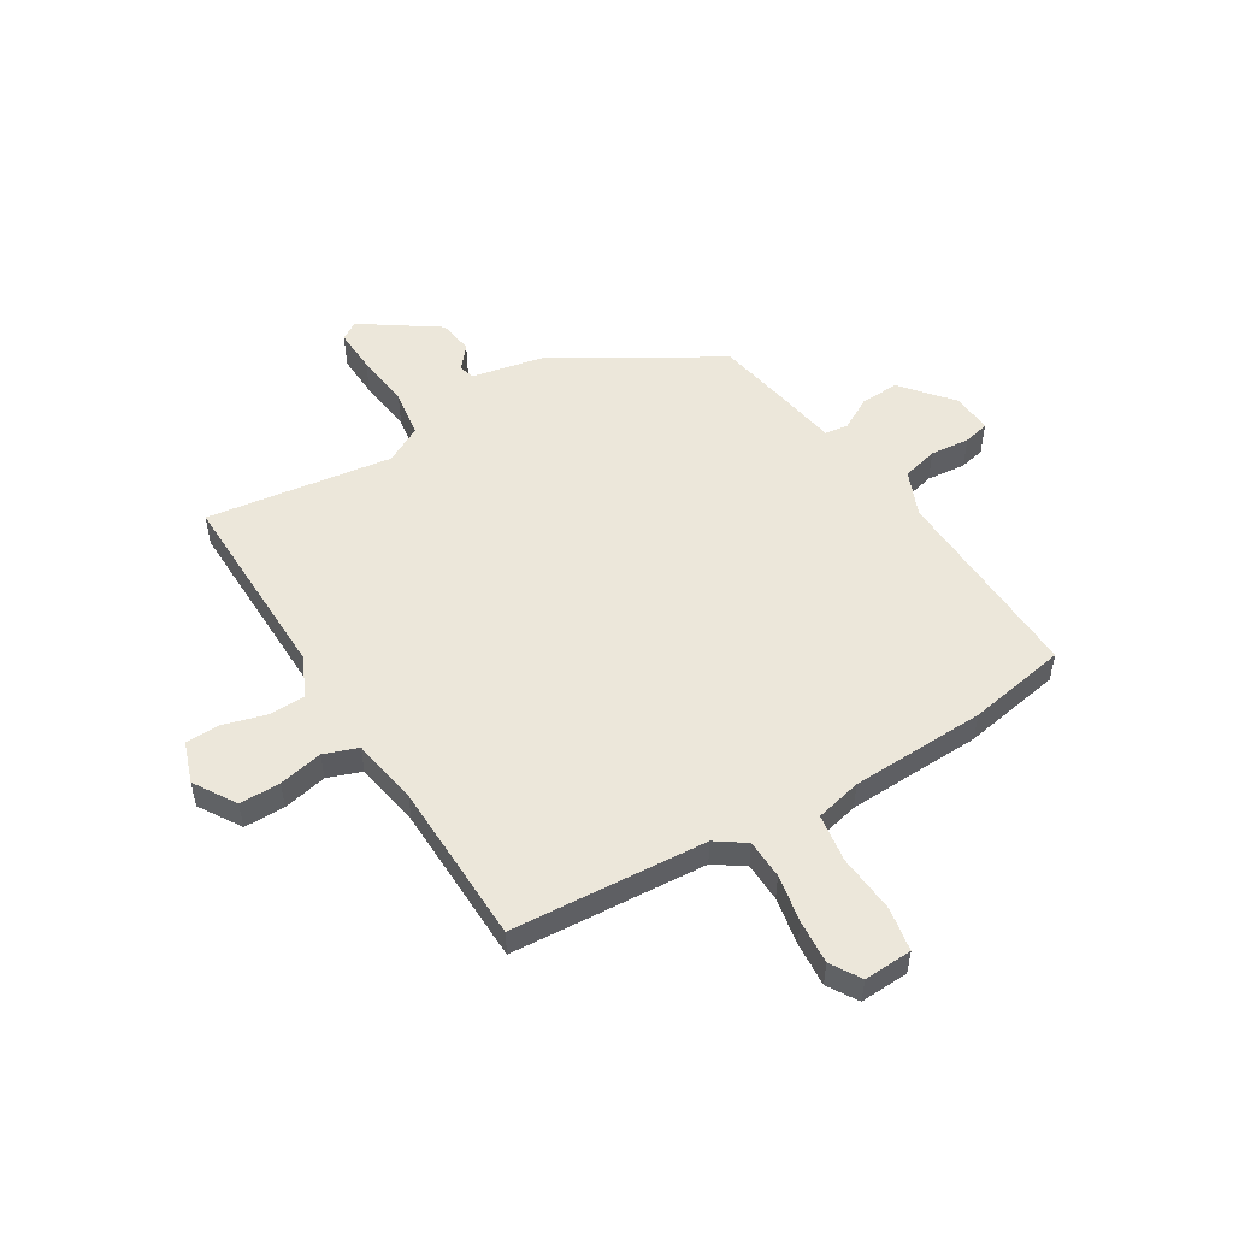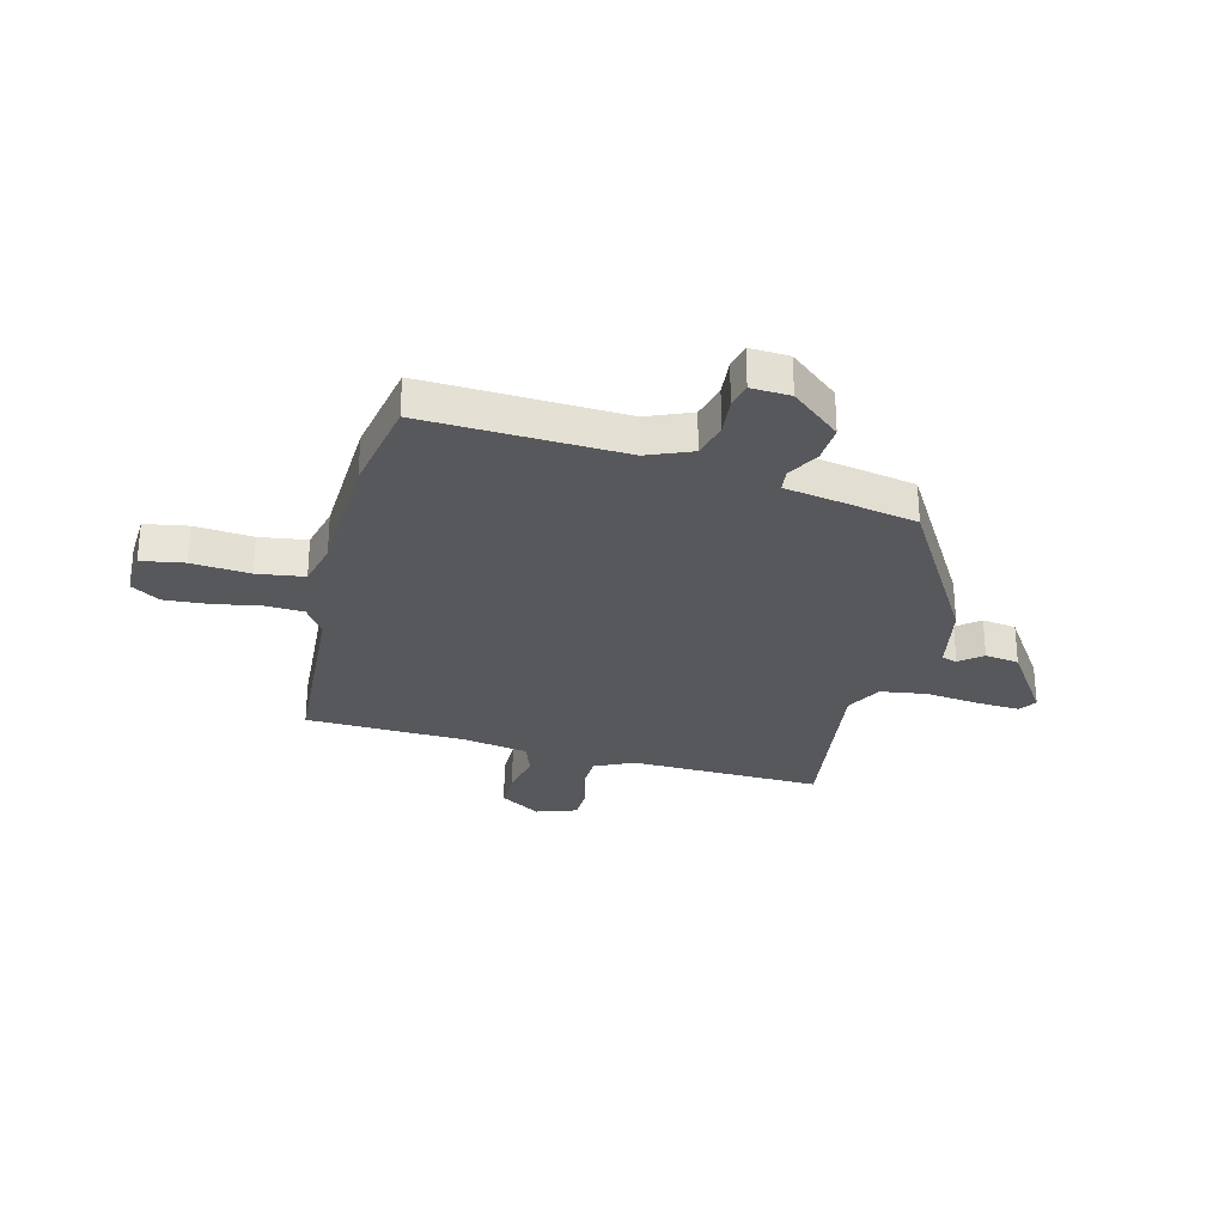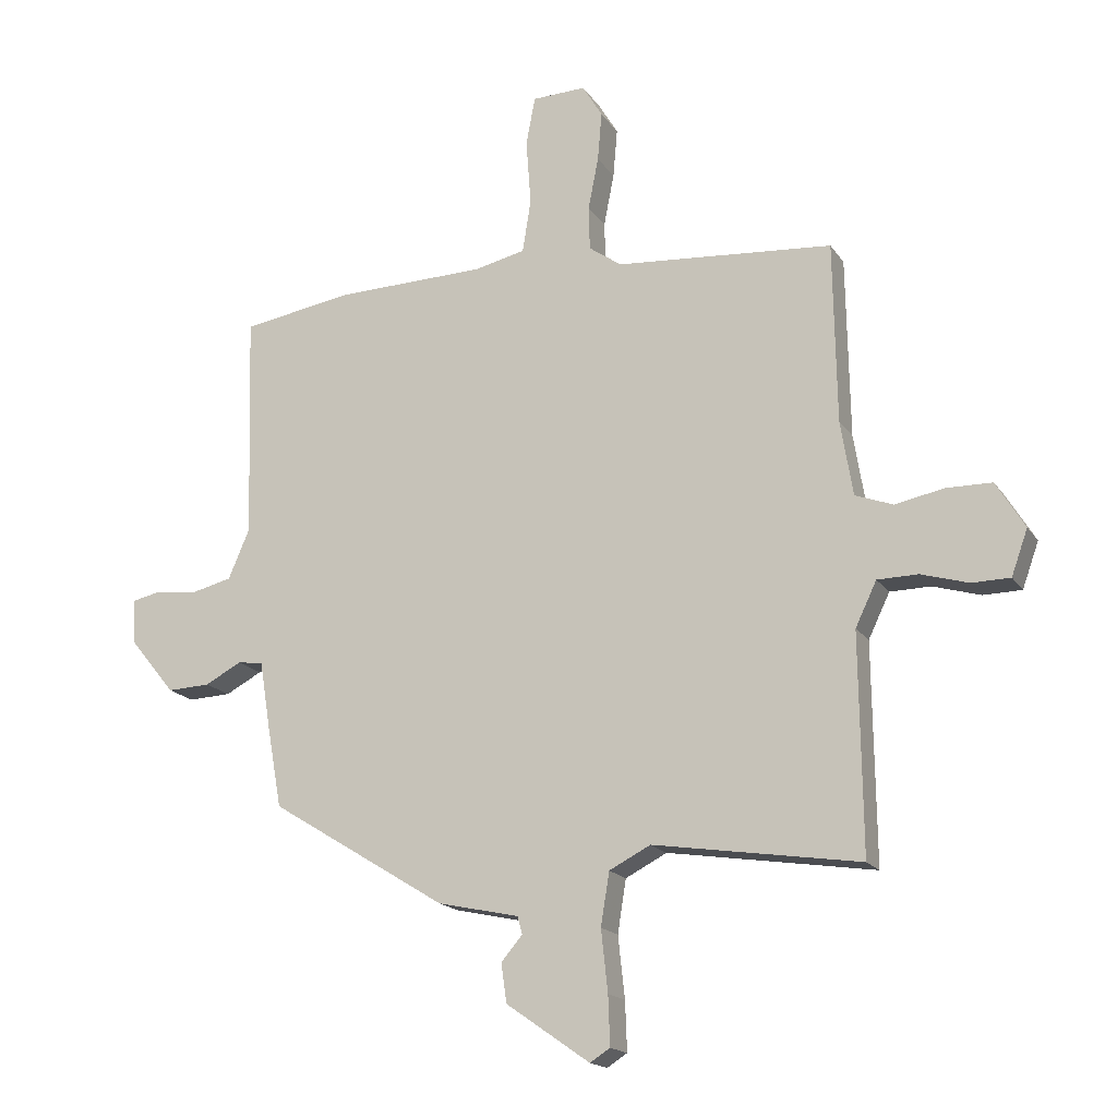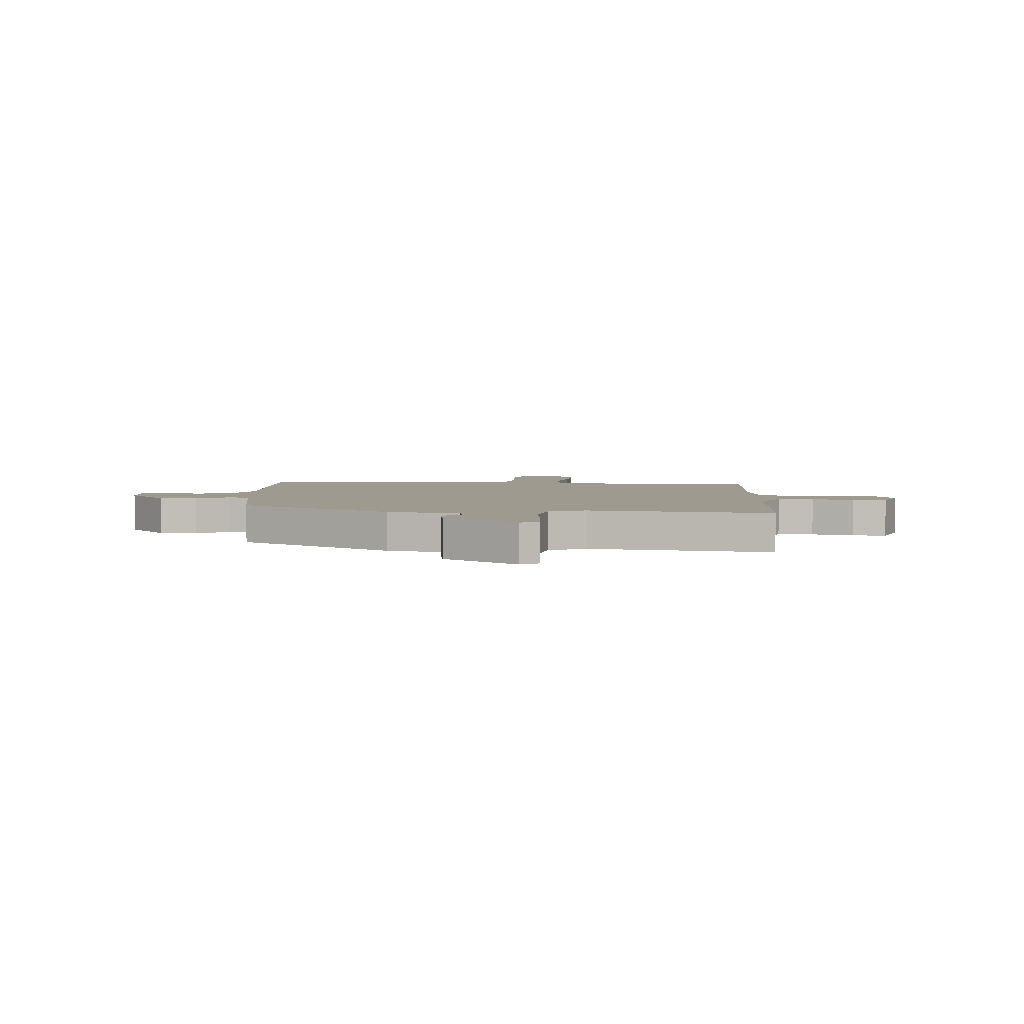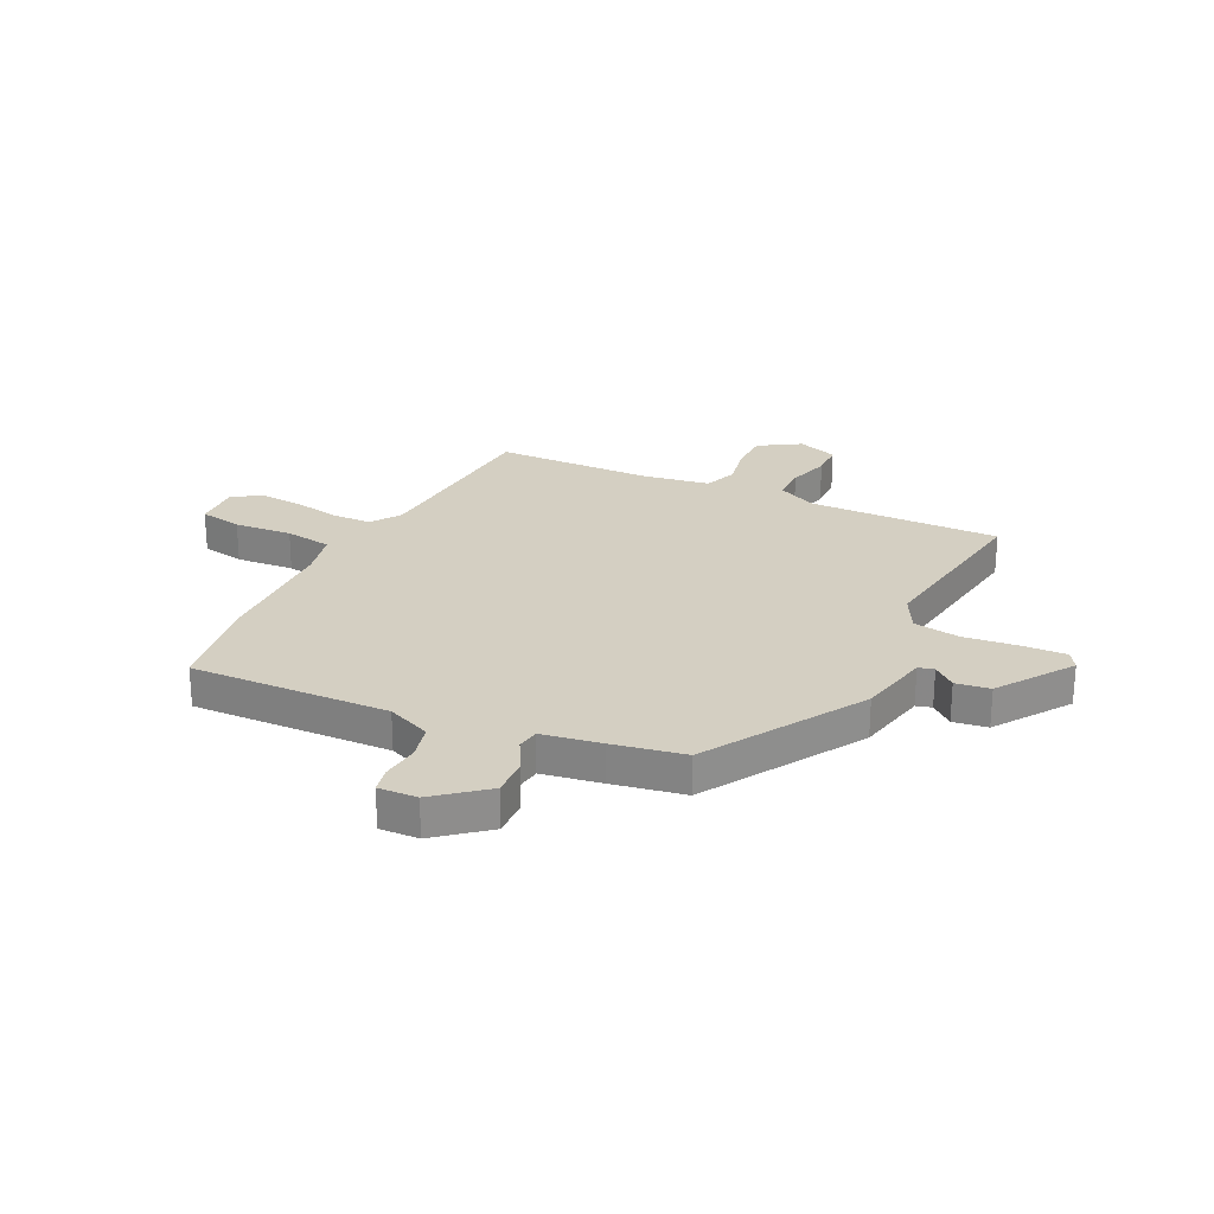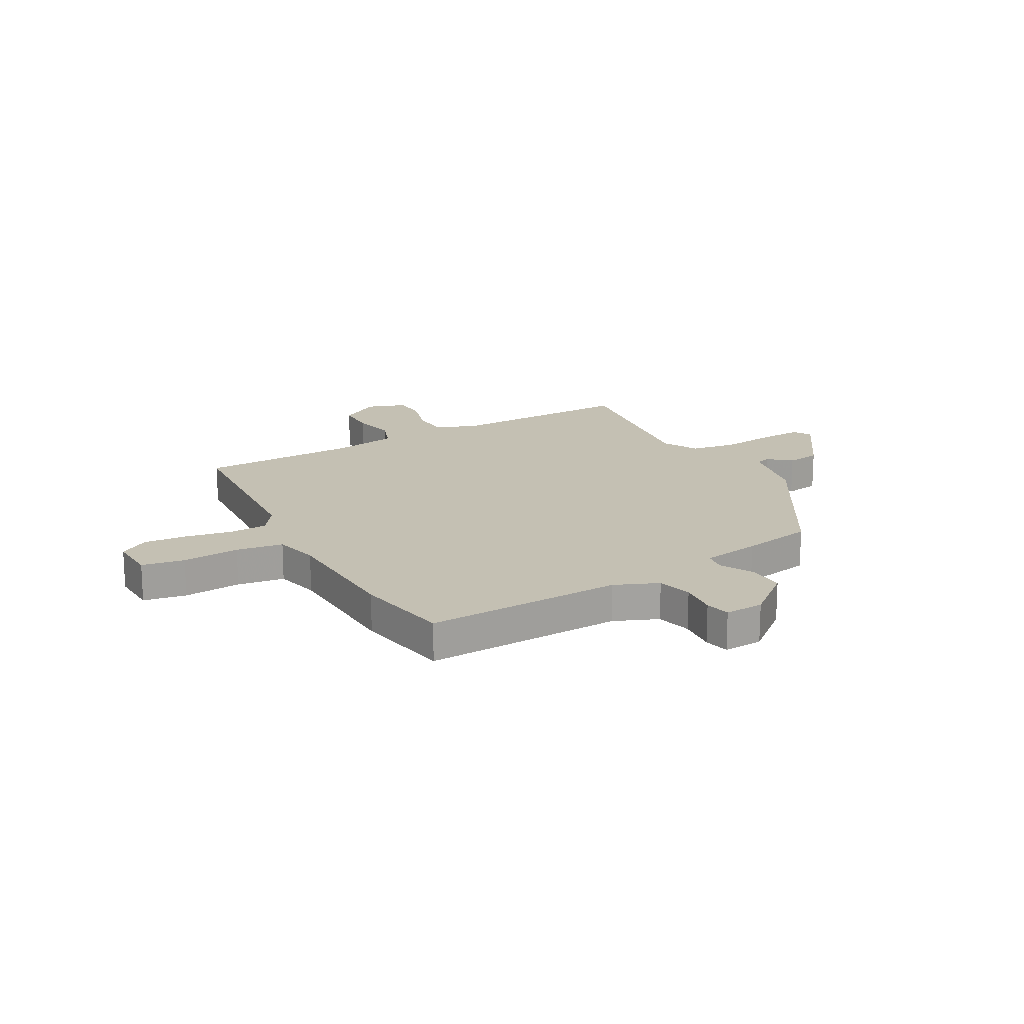
<metadata>
{"format":"obj","ext":"obj","renderer":"f3d","projection":"perspective","resolution":1024,"background":"white","views":[{"elev":52.7,"azim":-31.9,"up":"+Y"},{"elev":-28.5,"azim":74.8,"up":"+Y"},{"elev":-17.2,"azim":-157.1,"up":"+Z"},{"elev":3.7,"azim":-176.2,"up":"+Y"},{"elev":25.5,"azim":115.7,"up":"+Y"},{"elev":18.0,"azim":60.3,"up":"+Y"}]}
</metadata>
<code>
v 0.452 0.07 -0.359
v 0.161 0.07 -0.538
v 0.027 0.07 -0.567
v 0.019 0.07 -0.596
v 0.054 0.07 -0.637
v 0.045 0.07 -0.701
v -0.093 0.07 -0.797
v -0.126 0.07 -0.776
v -0.123 0.07 -0.695
v -0.112 0.07 -0.594
v -0.126 0.07 -0.507
v -0.194 0.07 -0.472
v -0.534 0.07 -0.524
v -0.53 0.07 -0.166
v -0.565 0.07 -0.093
v -0.632 0.07 -0.092
v -0.71 0.07 -0.115
v -0.773 0.07 -0.114
v -0.8 0.07 -0.039
v -0.753 0.07 0.038
v -0.678 0.07 0.039
v -0.597 0.07 0.023
v -0.535 0.07 0.046
v -0.515 0.07 0.169
v -0.51 0.07 0.467
v -0.152 0.07 0.495
v -0.098 0.07 0.533
v -0.096 0.07 0.605
v -0.113 0.07 0.692
v -0.12 0.07 0.773
v -0.087 0.07 0.828
v 0.002 0.07 0.825
v 0.017 0.07 0.745
v 0.009 0.07 0.637
v 0.023 0.07 0.549
v 0.108 0.07 0.53
v 0.356 0.07 0.524
v 0.538 0.07 0.494
v 0.527 0.07 0.123
v 0.562 0.07 0.041
v 0.628 0.07 0.025
v 0.699 0.07 0.033
v 0.746 0.07 0.023
v 0.743 0.07 -0.05
v 0.667 0.07 -0.143
v 0.596 0.07 -0.14
v 0.536 0.07 -0.108
v 0.494 0.07 -0.114
v 0.476 0.07 -0.225
v 0.452 0 -0.359
v 0.161 0 -0.538
v 0.027 0 -0.567
v 0.019 0 -0.596
v 0.054 0 -0.637
v 0.045 0 -0.701
v -0.093 0 -0.797
v -0.126 0 -0.776
v -0.123 0 -0.695
v -0.112 0 -0.594
v -0.126 0 -0.507
v -0.194 0 -0.472
v -0.534 0 -0.524
v -0.53 0 -0.166
v -0.565 0 -0.093
v -0.632 0 -0.092
v -0.71 0 -0.115
v -0.773 0 -0.114
v -0.8 0 -0.039
v -0.753 0 0.038
v -0.678 0 0.039
v -0.597 0 0.023
v -0.535 0 0.046
v -0.515 0 0.169
v -0.51 0 0.467
v -0.152 0 0.495
v -0.098 0 0.533
v -0.096 0 0.605
v -0.113 0 0.692
v -0.12 0 0.773
v -0.087 0 0.828
v 0.002 0 0.825
v 0.017 0 0.745
v 0.009 0 0.637
v 0.023 0 0.549
v 0.108 0 0.53
v 0.356 0 0.524
v 0.538 0 0.494
v 0.527 0 0.123
v 0.562 0 0.041
v 0.628 0 0.025
v 0.699 0 0.033
v 0.746 0 0.023
v 0.743 0 -0.05
v 0.667 0 -0.143
v 0.596 0 -0.14
v 0.536 0 -0.108
v 0.494 0 -0.114
v 0.476 0 -0.225
f 48 49 1 2
f 44 45 46 47
f 44 47 48
f 41 42 43 44
f 40 41 44 48
f 39 40 48 2
f 36 37 38 39
f 35 36 39 2
f 31 32 33 34
f 28 29 30 31
f 27 28 31 34
f 24 25 26
f 23 24 26 27
f 19 20 21 22
f 17 18 19 22
f 16 17 22 23
f 15 16 23 27
f 12 13 14
f 11 12 14 15
f 7 8 9 10
f 5 6 7 10
f 4 5 10 11
f 3 4 11 15
f 15 27 34 35
f 2 3 15 35
f 51 50 98 97
f 96 95 94 93
f 97 96 93
f 93 92 91 90
f 97 93 90 89
f 51 97 89 88
f 88 87 86 85
f 51 88 85 84
f 83 82 81 80
f 80 79 78 77
f 83 80 77 76
f 75 74 73
f 76 75 73 72
f 71 70 69 68
f 71 68 67 66
f 72 71 66 65
f 76 72 65 64
f 63 62 61
f 64 63 61 60
f 59 58 57 56
f 59 56 55 54
f 60 59 54 53
f 64 60 53 52
f 84 83 76 64
f 84 64 52 51
f 1 50 51 2
f 2 51 52 3
f 3 52 53 4
f 4 53 54 5
f 5 54 55 6
f 6 55 56 7
f 7 56 57 8
f 8 57 58 9
f 9 58 59 10
f 10 59 60 11
f 11 60 61 12
f 12 61 62 13
f 13 62 63 14
f 14 63 64 15
f 15 64 65 16
f 16 65 66 17
f 17 66 67 18
f 18 67 68 19
f 19 68 69 20
f 20 69 70 21
f 21 70 71 22
f 22 71 72 23
f 23 72 73 24
f 24 73 74 25
f 25 74 75 26
f 26 75 76 27
f 27 76 77 28
f 28 77 78 29
f 29 78 79 30
f 30 79 80 31
f 31 80 81 32
f 32 81 82 33
f 33 82 83 34
f 34 83 84 35
f 35 84 85 36
f 36 85 86 37
f 37 86 87 38
f 38 87 88 39
f 39 88 89 40
f 40 89 90 41
f 41 90 91 42
f 42 91 92 43
f 43 92 93 44
f 44 93 94 45
f 45 94 95 46
f 46 95 96 47
f 47 96 97 48
f 48 97 98 49
f 49 98 50 1

</code>
